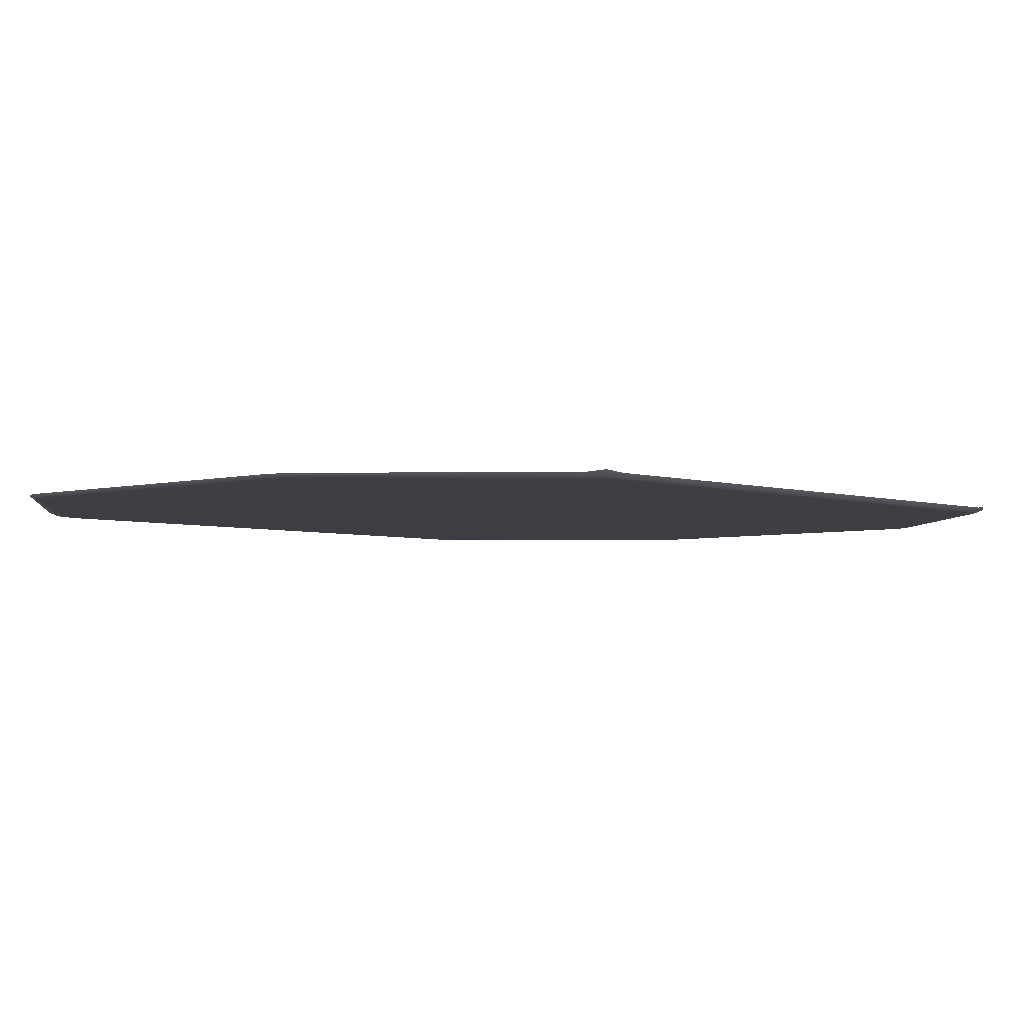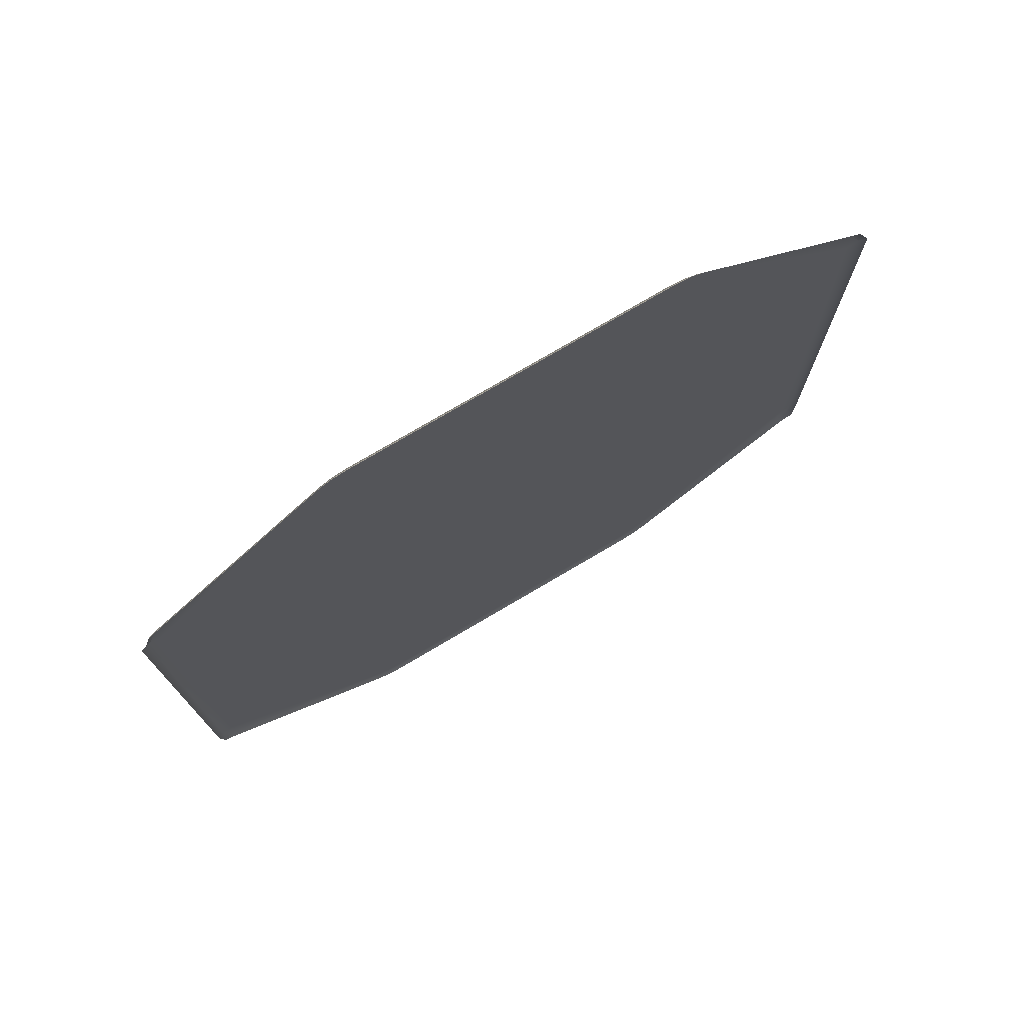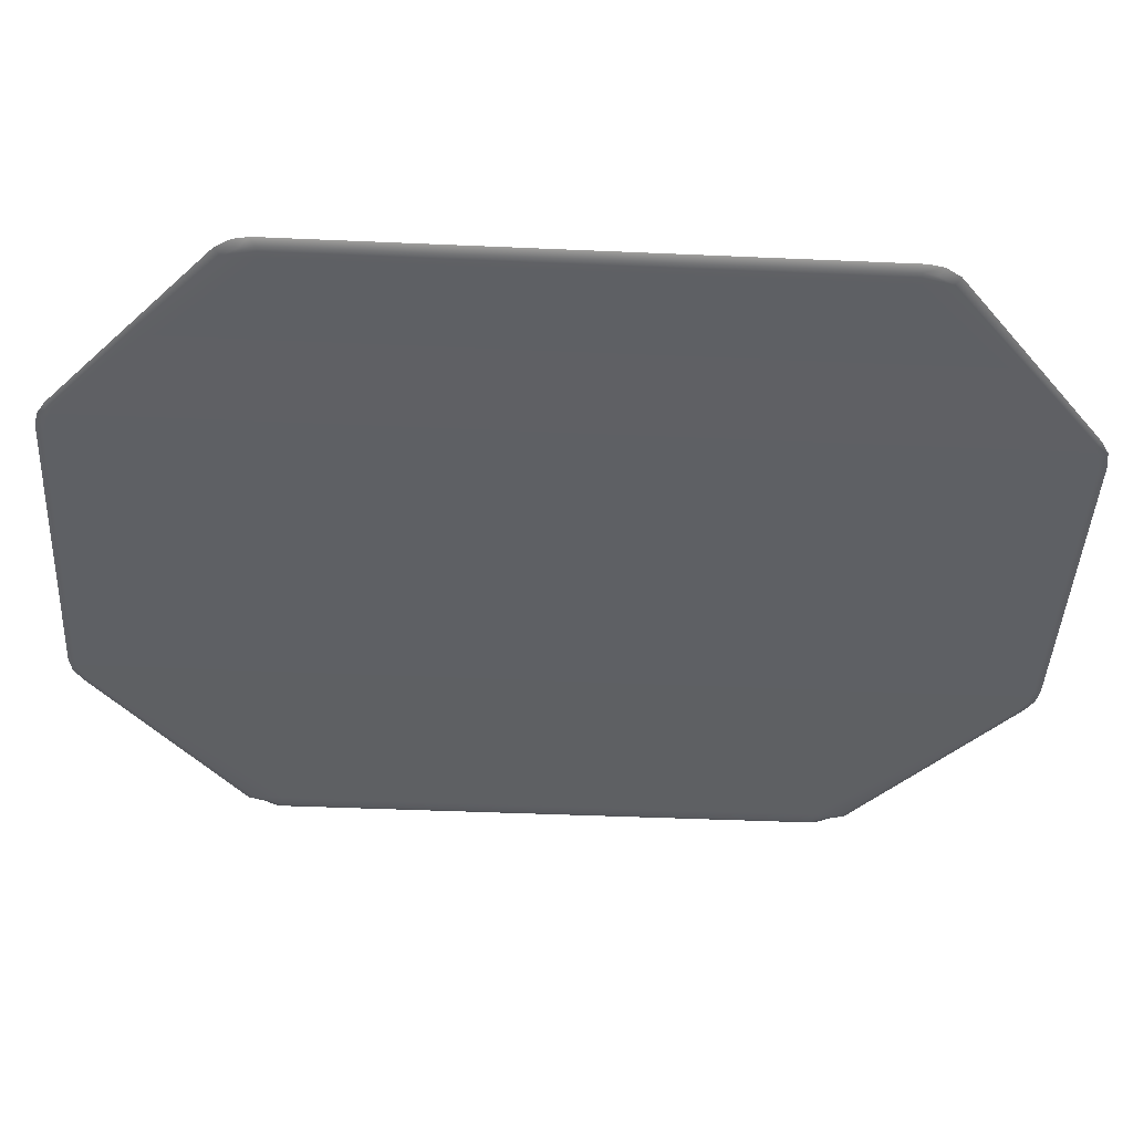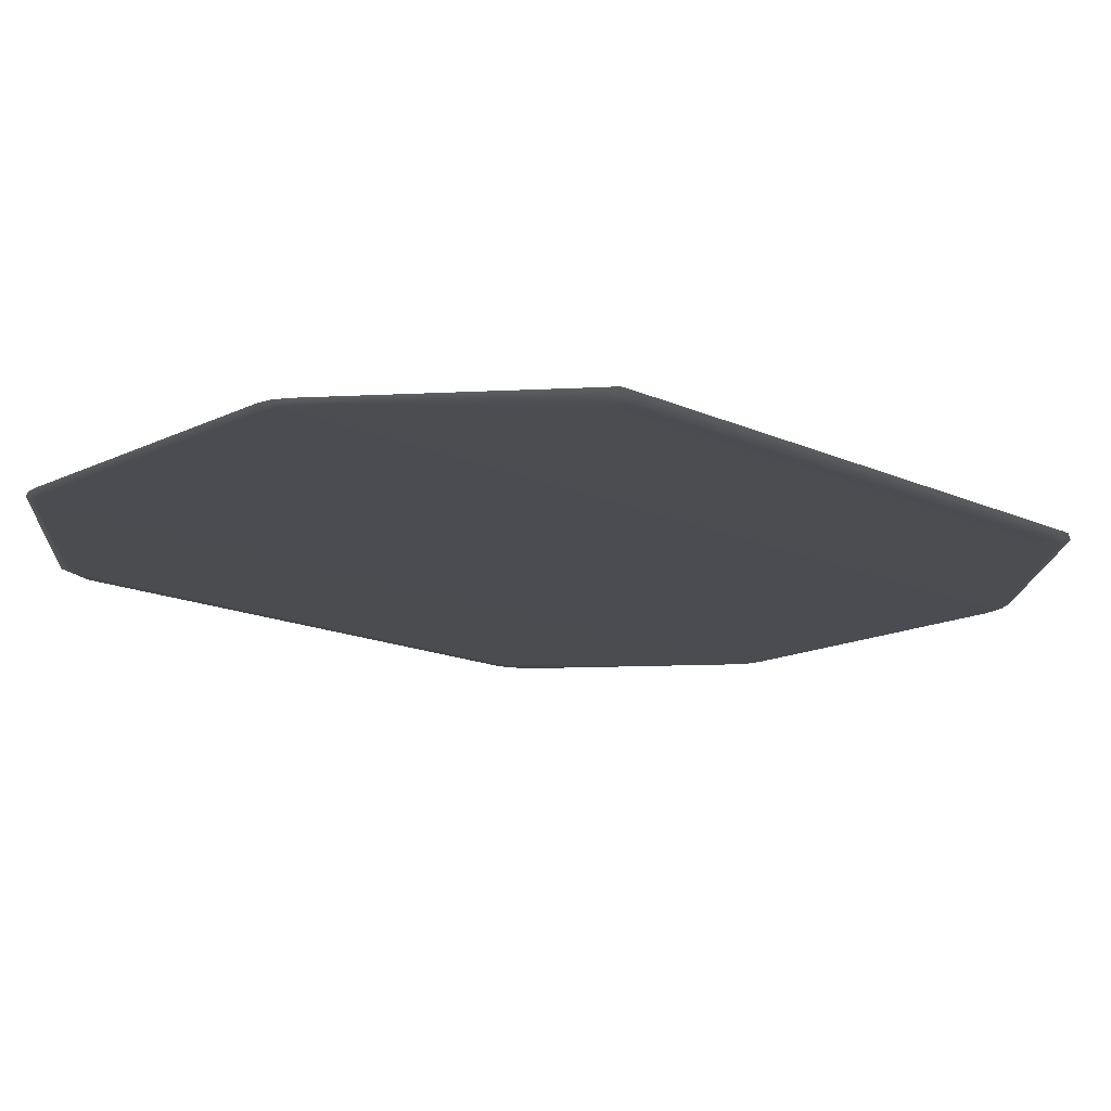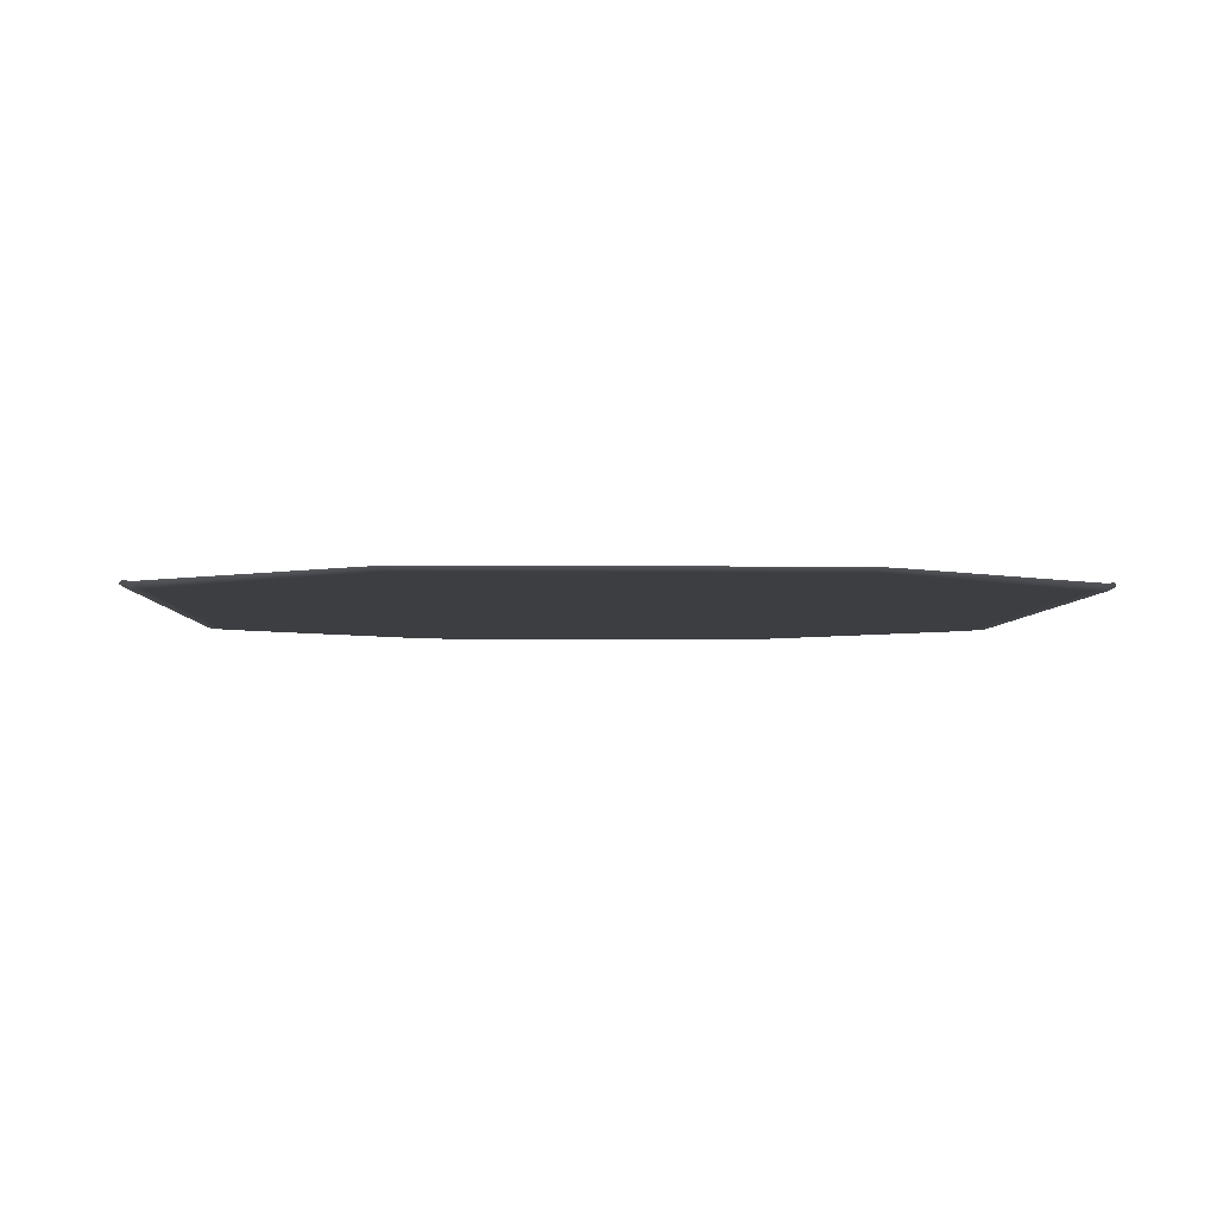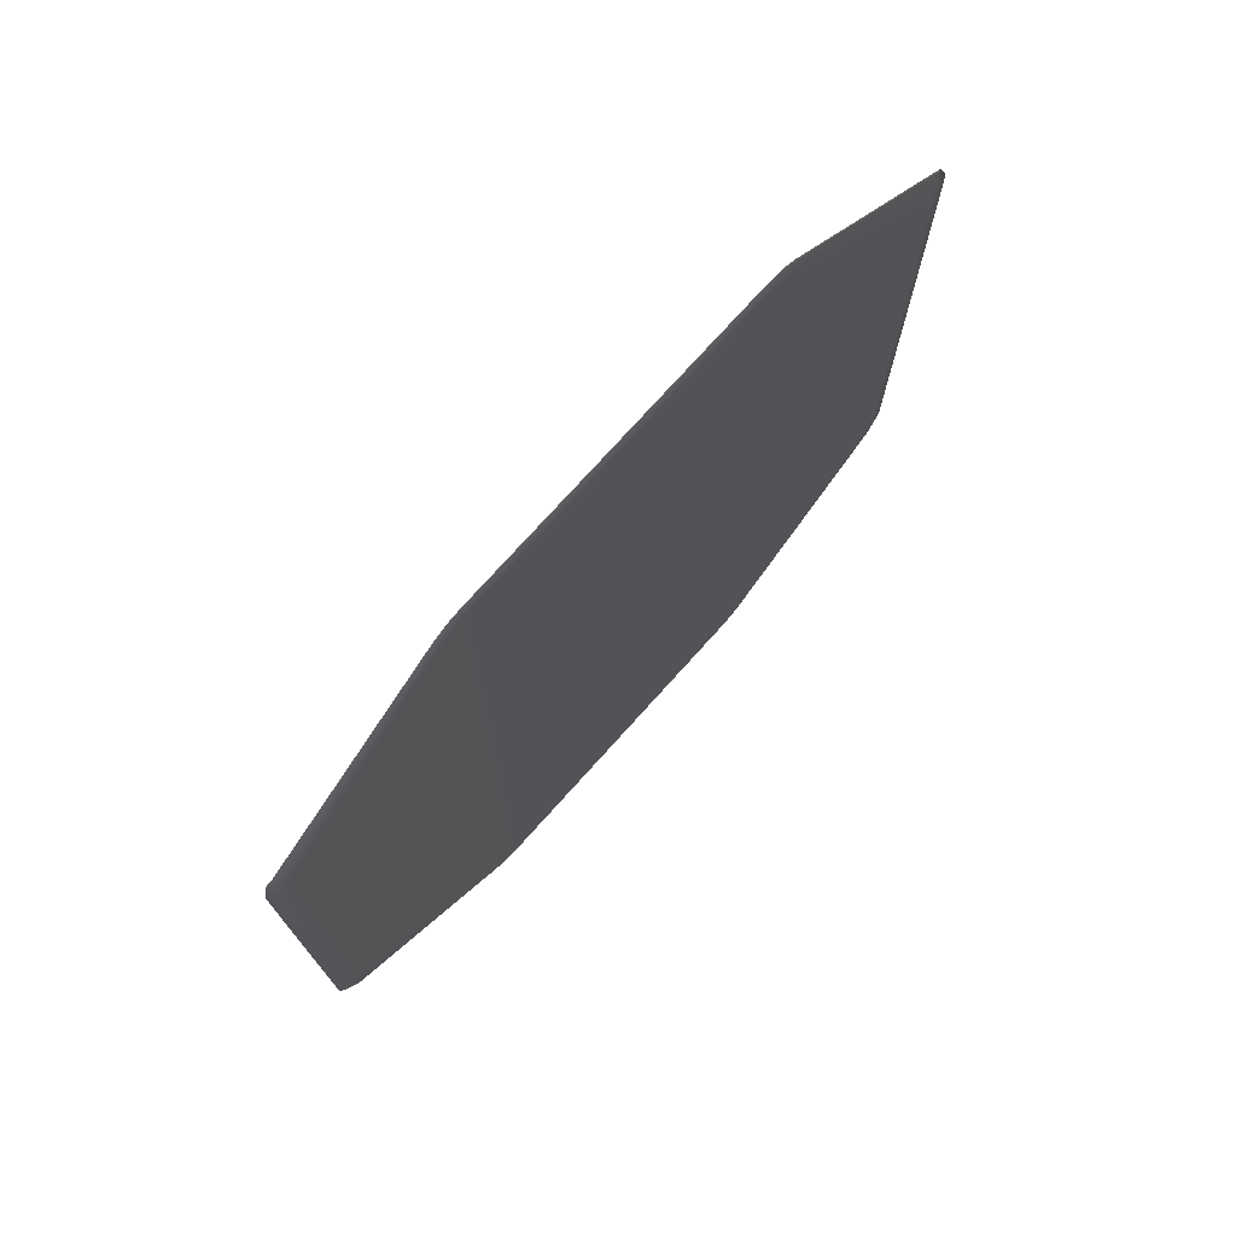
<metadata>
{"format":"obj","ext":"obj","renderer":"f3d","projection":"perspective","resolution":1024,"background":"white","views":[{"elev":-3.9,"azim":-137.4,"up":"+Y"},{"elev":76.4,"azim":149.5,"up":"+Z"},{"elev":-42.7,"azim":87.0,"up":"+Y"},{"elev":-15.4,"azim":46.0,"up":"+Y"},{"elev":-3.5,"azim":178.1,"up":"+Y"},{"elev":75.4,"azim":-48.0,"up":"+Z"}]}
</metadata>
<code>
g ENV_SY01_VLLF_Casing_Floor_MO
v 24.97 0.2794 -19.52
v 24.53 0.03703 -19.18
v 24.87 -0.1197 -18.19
v 24.48 0.1188 -20.48
v 25.31 0.1197 -18.51
v 24.05 -0.1207 -20.12
v 12.35 0.09185 -30.78
v 24.87 -0.1197 18.19
v 25.31 0.1197 18.51
v 24.05 -0.1207 -18.22
v 12.14 -0.1467 -30.25
v 11.46 0.08992 -31.32
v 24.53 0.03703 19.18
v 24.97 0.2794 19.52
v 24.05 -0.1207 20.12
v 24.48 0.1188 20.48
v 24.05 -0.1207 18.07
v 12.14 -0.1467 30.25
v 12.35 0.09185 30.78
v 11.26 -0.1486 30.78
v 11.46 0.08992 31.32
v 11.26 -0.1486 -30.78
v 10.42 0.08896 -31.51
v 10.24 -0.1495 30.97
v 10.42 0.08896 31.51
v 10.24 -0.1495 -30.97
v -10.42 0.08896 -31.51
v -10.24 -0.1495 30.97
v -10.42 0.08896 31.51
v -10.24 -0.1495 -30.97
v -11.46 0.08992 -31.32
v -11.26 -0.1486 -30.78
v -12.35 0.09185 -30.78
v -11.26 -0.1486 30.78
v -11.46 0.08992 31.32
v -12.14 -0.1467 30.25
v -12.35 0.09185 30.78
v -12.14 -0.1467 -30.25
v -24.48 0.1188 -20.48
v -24.06 -0.1207 20.12
v -24.48 0.1188 20.48
v -24.06 -0.1207 -20.12
v -24.97 0.2794 -19.52
v -24.06 -0.1207 18.08
v -24.53 0.03703 19.18
v -24.97 0.2794 19.52
v -24.87 -0.1197 18.19
v -25.31 0.1197 18.51
v -24.87 -0.1197 -18.19
v -25.31 0.1197 -18.51
v -24.53 0.03703 -19.18
v -24.06 -0.1207 -18.36
g ENV_SY01_VLLF_Casing_Floor_MO_0
f 3 2 1
f 1 2 4
f 5 3 1
f 2 6 4
f 6 2 3
f 7 4 6
f 8 3 5
f 9 8 5
f 10 6 3
f 10 3 8
f 11 7 6
f 11 6 10
f 12 7 11
f 13 8 9
f 14 13 9
f 15 13 14
f 8 13 15
f 16 15 14
f 17 10 8
f 17 8 15
f 15 16 18
f 17 15 18
f 10 17 18
f 11 10 18
f 16 19 18
f 18 19 20
f 11 18 20
f 19 21 20
f 22 12 11
f 22 11 20
f 23 12 22
f 20 21 24
f 22 20 24
f 21 25 24
f 26 23 22
f 26 22 24
f 23 26 27
f 28 24 25
f 26 24 28
f 29 28 25
f 26 30 27
f 30 26 28
f 31 27 30
f 32 31 30
f 32 30 28
f 33 31 32
f 28 29 34
f 34 32 28
f 29 35 34
f 34 35 36
f 34 36 32
f 35 37 36
f 38 33 32
f 36 38 32
f 39 33 38
f 36 37 40
f 37 41 40
f 42 39 38
f 39 42 43
f 36 44 38
f 36 40 44
f 45 40 41
f 46 45 41
f 40 45 47
f 47 45 46
f 44 40 47
f 48 47 46
f 49 47 48
f 44 47 49
f 50 49 48
f 43 51 50
f 42 51 43
f 51 49 50
f 49 51 42
f 52 42 38
f 44 52 38
f 52 44 49
f 52 49 42

</code>
